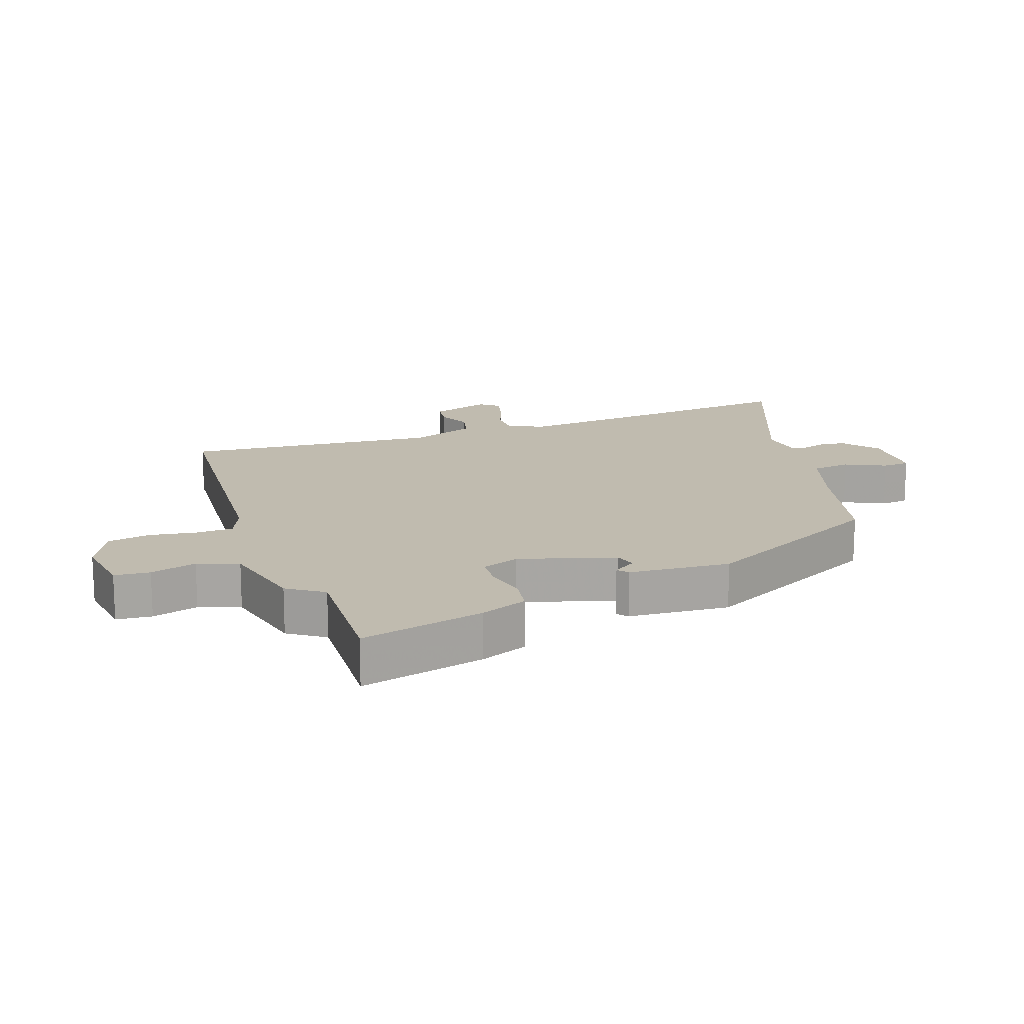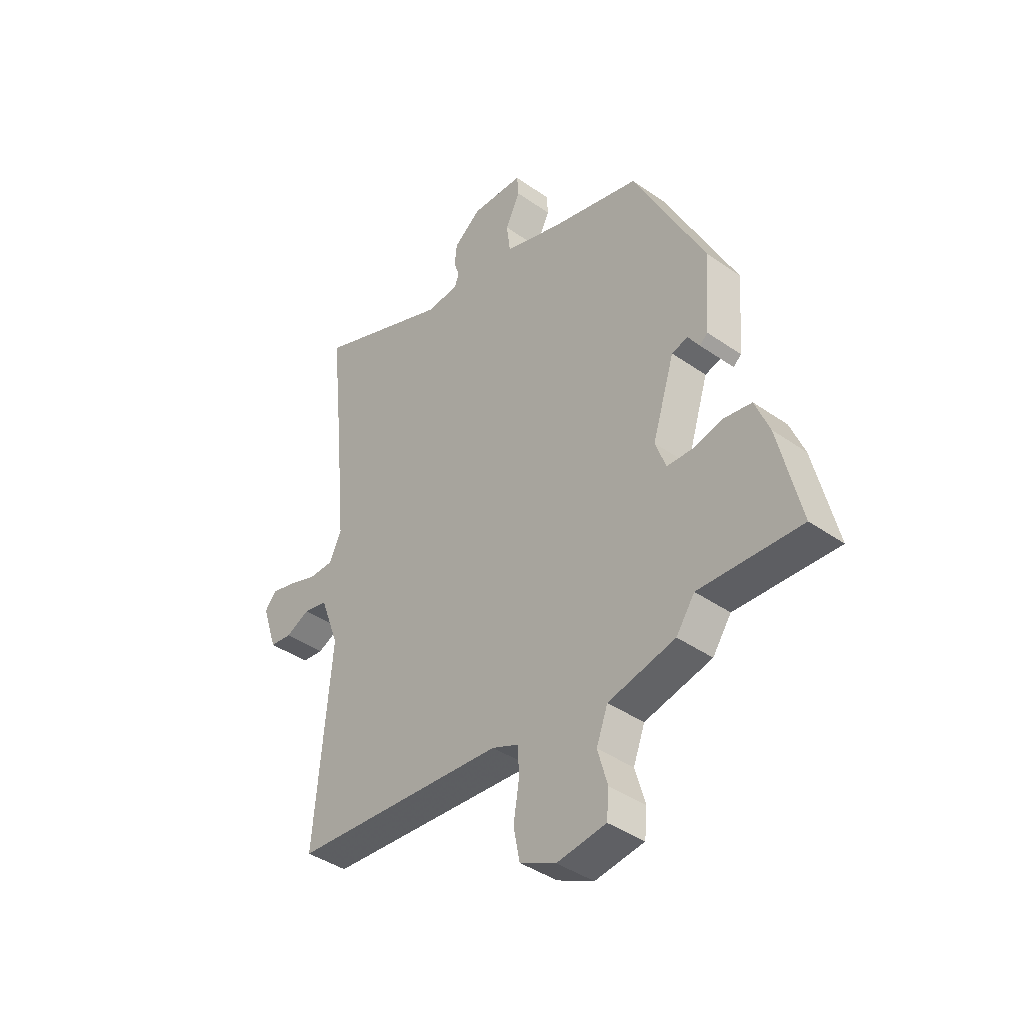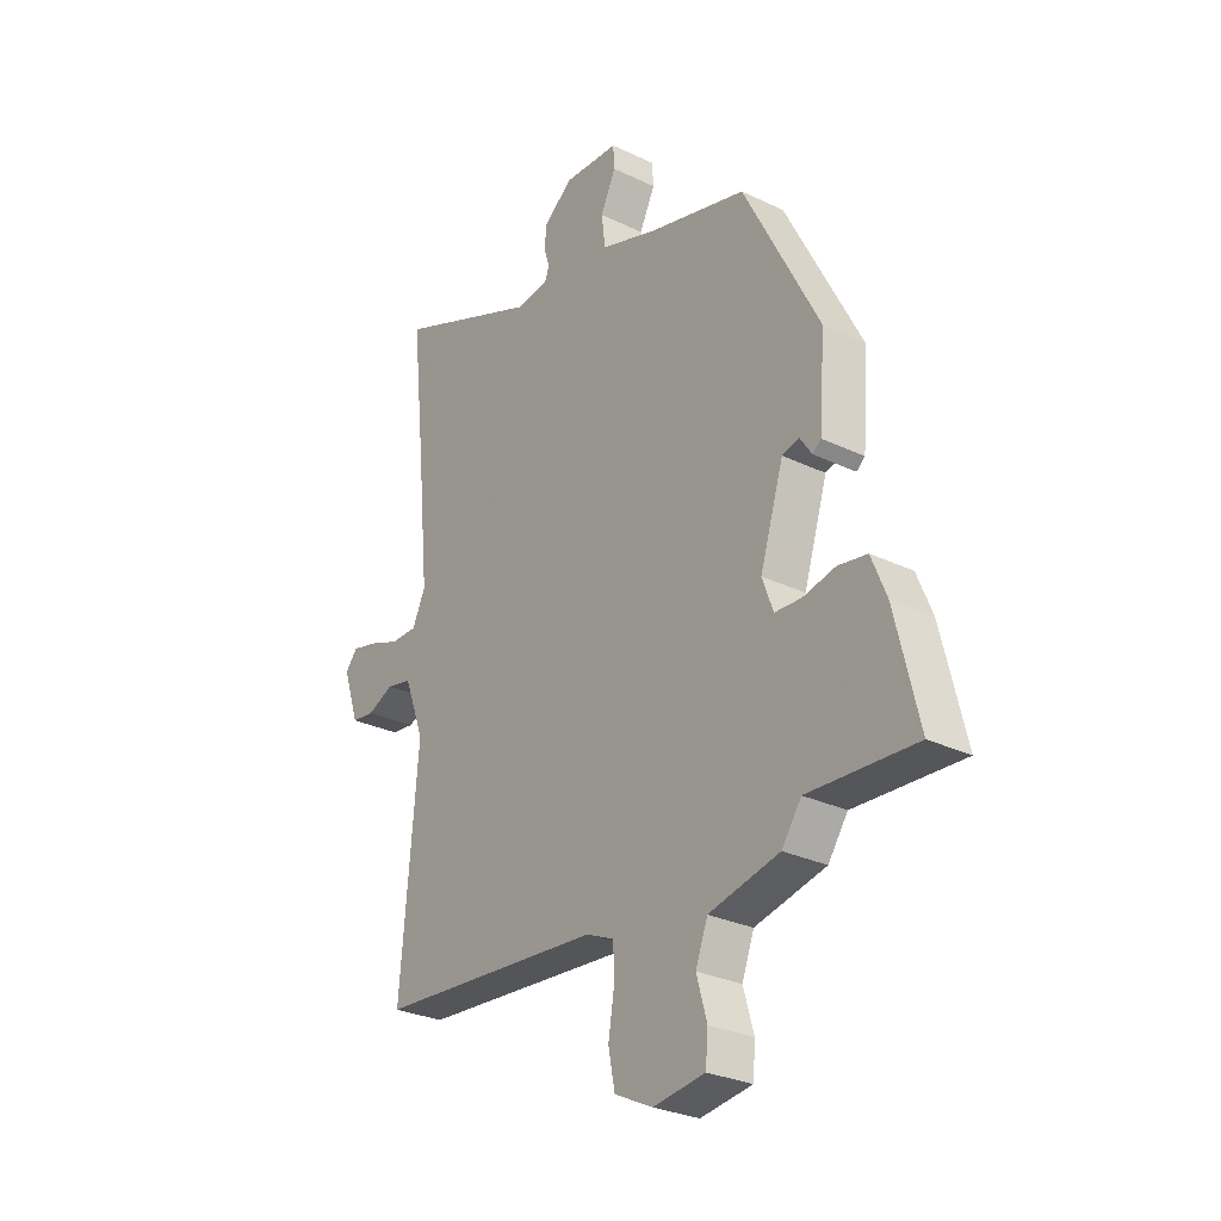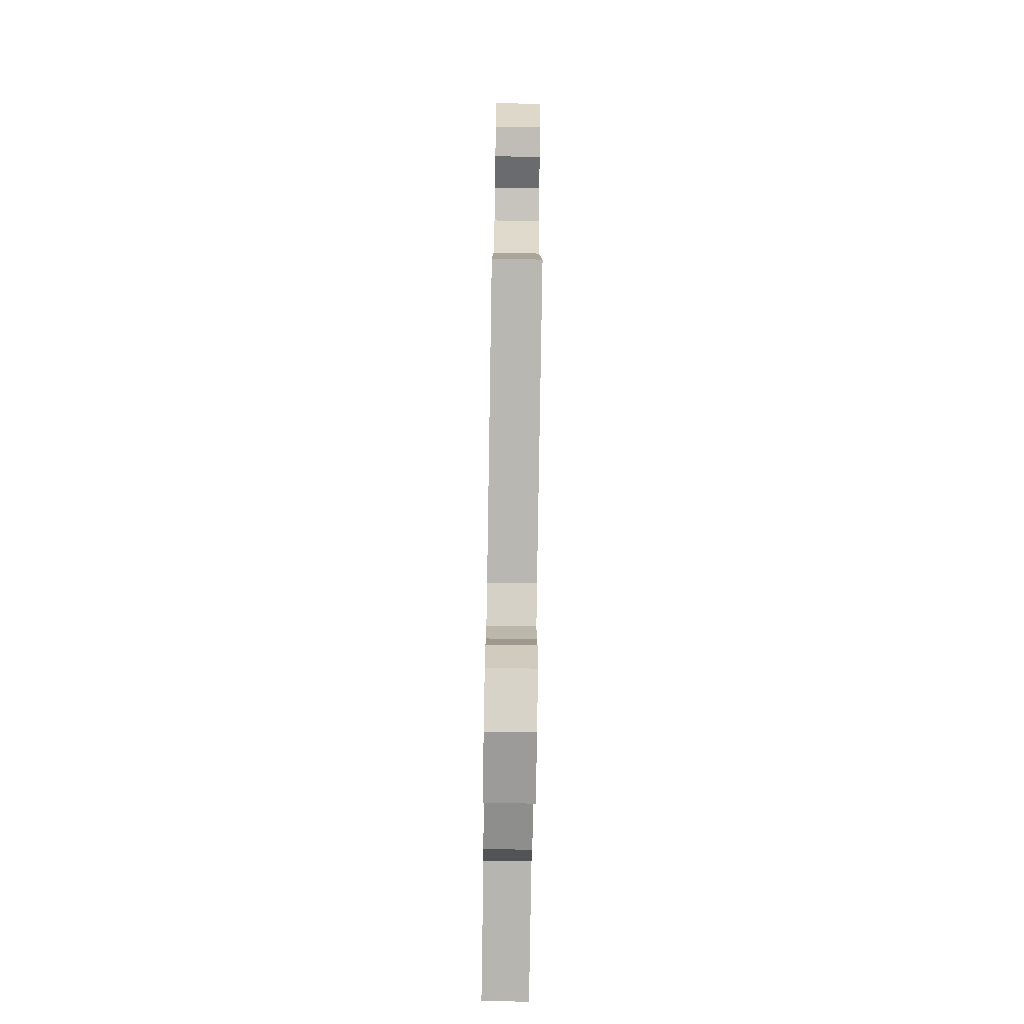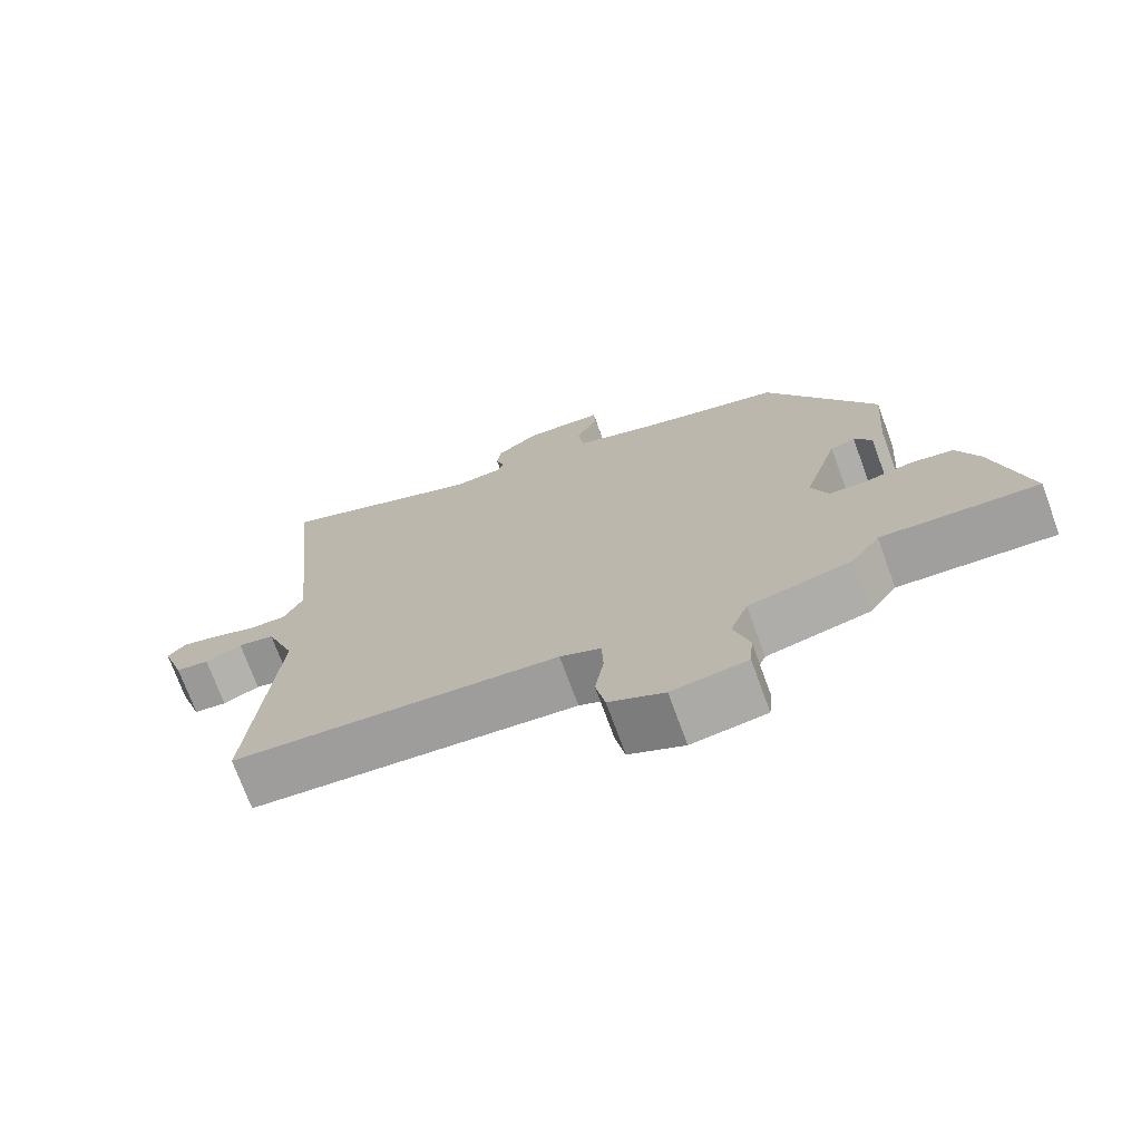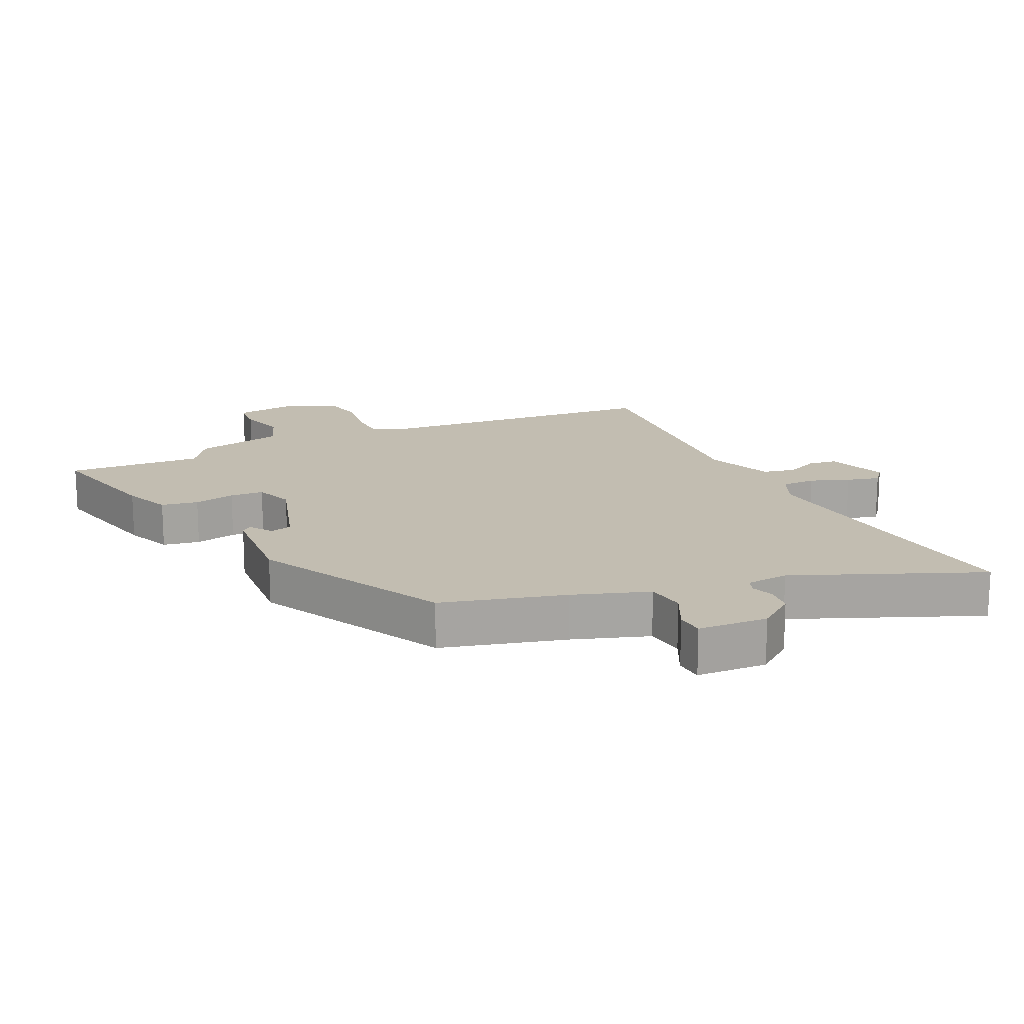
<metadata>
{"format":"obj","ext":"obj","renderer":"f3d","projection":"perspective","resolution":1024,"background":"white","views":[{"elev":16.0,"azim":-109.8,"up":"+Y"},{"elev":-40.7,"azim":-130.6,"up":"+Z"},{"elev":-28.5,"azim":-125.9,"up":"+Z"},{"elev":-77.6,"azim":89.1,"up":"+Z"},{"elev":-72.9,"azim":-159.9,"up":"+Z"},{"elev":16.8,"azim":-25.3,"up":"+Y"}]}
</metadata>
<code>
v 0.497 0.07 -0.49
v 0.046 0.07 -0.526
v -0.01 0.07 -0.55
v -0.012 0.07 -0.61
v 0 0.07 -0.684
v -0.013 0.07 -0.751
v -0.089 0.07 -0.788
v -0.192 0.07 -0.774
v -0.197 0.07 -0.718
v -0.176 0.07 -0.645
v -0.2 0.07 -0.581
v -0.341 0.07 -0.549
v -0.38 0.07 -0.493
v -0.594 0.07 -0.505
v -0.547 0.07 -0.309
v -0.517 0.07 -0.235
v -0.459 0.07 -0.225
v -0.394 0.07 -0.239
v -0.341 0.07 -0.236
v -0.319 0.07 -0.176
v -0.366 0.07 -0.026
v -0.4 0.07 -0.017
v -0.424 0.07 -0.053
v -0.441 0.07 -0.039
v -0.453 0.07 0.121
v -0.302 0.07 0.418
v -0.11 0.07 0.469
v 0.009 0.07 0.509
v 0.017 0.07 0.571
v -0.014 0.07 0.634
v -0.011 0.07 0.678
v 0.099 0.07 0.683
v 0.157 0.07 0.639
v 0.162 0.07 0.595
v 0.15 0.07 0.559
v 0.159 0.07 0.535
v 0.226 0.07 0.528
v 0.516 0.07 0.648
v 0.489 0.07 0.397
v 0.466 0.07 0.16
v 0.492 0.07 0.104
v 0.545 0.07 0.104
v 0.606 0.07 0.127
v 0.658 0.07 0.14
v 0.682 0.07 0.111
v 0.65 0.07 0.015
v 0.604 0.07 0.009
v 0.553 0.07 0.032
v 0.502 0.07 0.021
v 0.462 0.07 -0.086
v 0.497 0 -0.49
v 0.046 0 -0.526
v -0.01 0 -0.55
v -0.012 0 -0.61
v 0 0 -0.684
v -0.013 0 -0.751
v -0.089 0 -0.788
v -0.192 0 -0.774
v -0.197 0 -0.718
v -0.176 0 -0.645
v -0.2 0 -0.581
v -0.341 0 -0.549
v -0.38 0 -0.493
v -0.594 0 -0.505
v -0.547 0 -0.309
v -0.517 0 -0.235
v -0.459 0 -0.225
v -0.394 0 -0.239
v -0.341 0 -0.236
v -0.319 0 -0.176
v -0.366 0 -0.026
v -0.4 0 -0.017
v -0.424 0 -0.053
v -0.441 0 -0.039
v -0.453 0 0.121
v -0.302 0 0.418
v -0.11 0 0.469
v 0.009 0 0.509
v 0.017 0 0.571
v -0.014 0 0.634
v -0.011 0 0.678
v 0.099 0 0.683
v 0.157 0 0.639
v 0.162 0 0.595
v 0.15 0 0.559
v 0.159 0 0.535
v 0.226 0 0.528
v 0.516 0 0.648
v 0.489 0 0.397
v 0.466 0 0.16
v 0.492 0 0.104
v 0.545 0 0.104
v 0.606 0 0.127
v 0.658 0 0.14
v 0.682 0 0.111
v 0.65 0 0.015
v 0.604 0 0.009
v 0.553 0 0.032
v 0.502 0 0.021
v 0.462 0 -0.086
f 45 46 47 48
f 45 48 49
f 42 43 44 45
f 42 45 49
f 41 42 49
f 40 41 49 50
f 37 38 39
f 36 37 39 40
f 32 33 34 35
f 32 35 36
f 29 30 31 32
f 28 29 32 36
f 27 28 36 40
f 22 23 24 25
f 21 22 25 26
f 20 21 26 27
f 15 16 17 18
f 13 14 15 18
f 11 12 13 18
f 11 18 19
f 7 8 9 10
f 7 10 11
f 4 5 6 7
f 3 4 7 11
f 2 3 11 19
f 50 1 2 19
f 20 27 40 50
f 19 20 50
f 98 97 96 95
f 99 98 95
f 95 94 93 92
f 99 95 92
f 99 92 91
f 100 99 91 90
f 89 88 87
f 90 89 87 86
f 85 84 83 82
f 86 85 82
f 82 81 80 79
f 86 82 79 78
f 90 86 78 77
f 75 74 73 72
f 76 75 72 71
f 77 76 71 70
f 68 67 66 65
f 68 65 64 63
f 68 63 62 61
f 69 68 61
f 60 59 58 57
f 61 60 57
f 57 56 55 54
f 61 57 54 53
f 69 61 53 52
f 69 52 51 100
f 100 90 77 70
f 100 70 69
f 1 51 52 2
f 2 52 53 3
f 3 53 54 4
f 4 54 55 5
f 5 55 56 6
f 6 56 57 7
f 7 57 58 8
f 8 58 59 9
f 9 59 60 10
f 10 60 61 11
f 11 61 62 12
f 12 62 63 13
f 13 63 64 14
f 14 64 65 15
f 15 65 66 16
f 16 66 67 17
f 17 67 68 18
f 18 68 69 19
f 19 69 70 20
f 20 70 71 21
f 21 71 72 22
f 22 72 73 23
f 23 73 74 24
f 24 74 75 25
f 25 75 76 26
f 26 76 77 27
f 27 77 78 28
f 28 78 79 29
f 29 79 80 30
f 30 80 81 31
f 31 81 82 32
f 32 82 83 33
f 33 83 84 34
f 34 84 85 35
f 35 85 86 36
f 36 86 87 37
f 37 87 88 38
f 38 88 89 39
f 39 89 90 40
f 40 90 91 41
f 41 91 92 42
f 42 92 93 43
f 43 93 94 44
f 44 94 95 45
f 45 95 96 46
f 46 96 97 47
f 47 97 98 48
f 48 98 99 49
f 49 99 100 50
f 50 100 51 1

</code>
